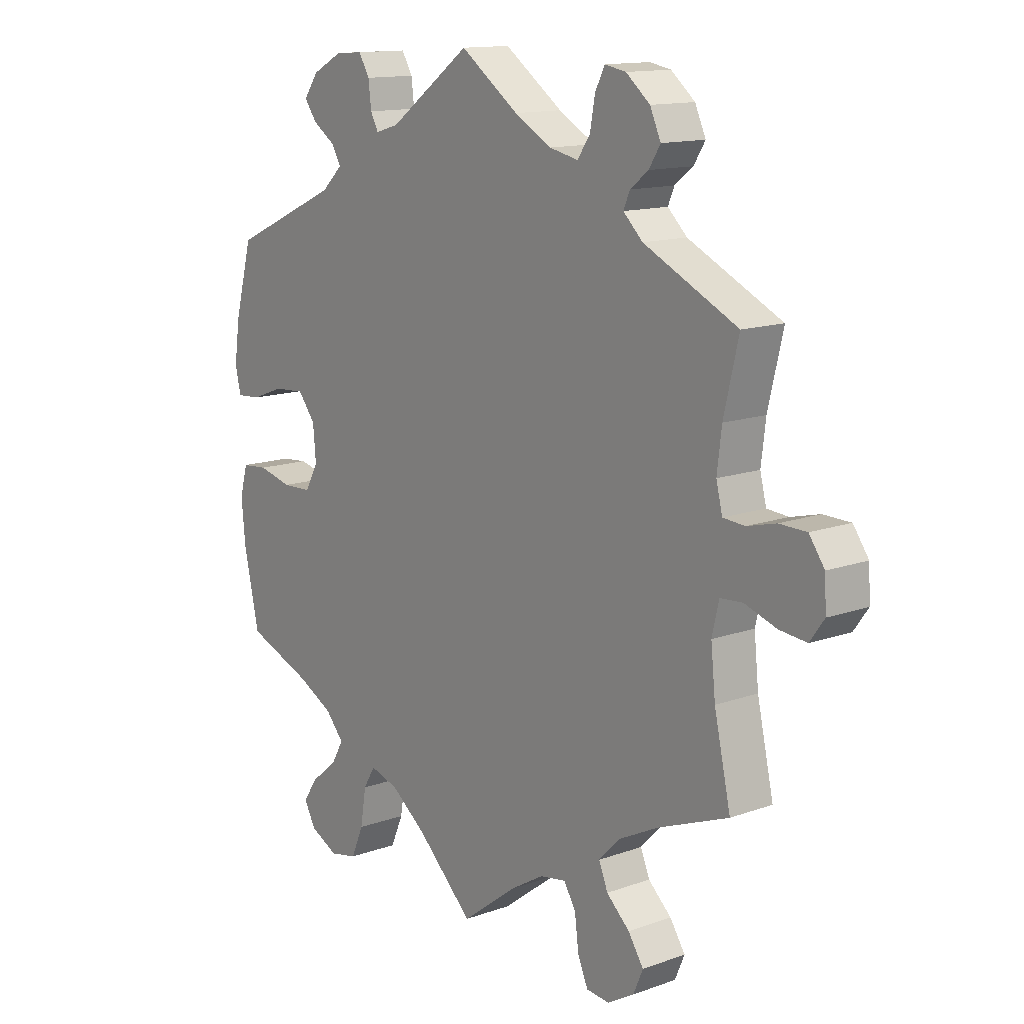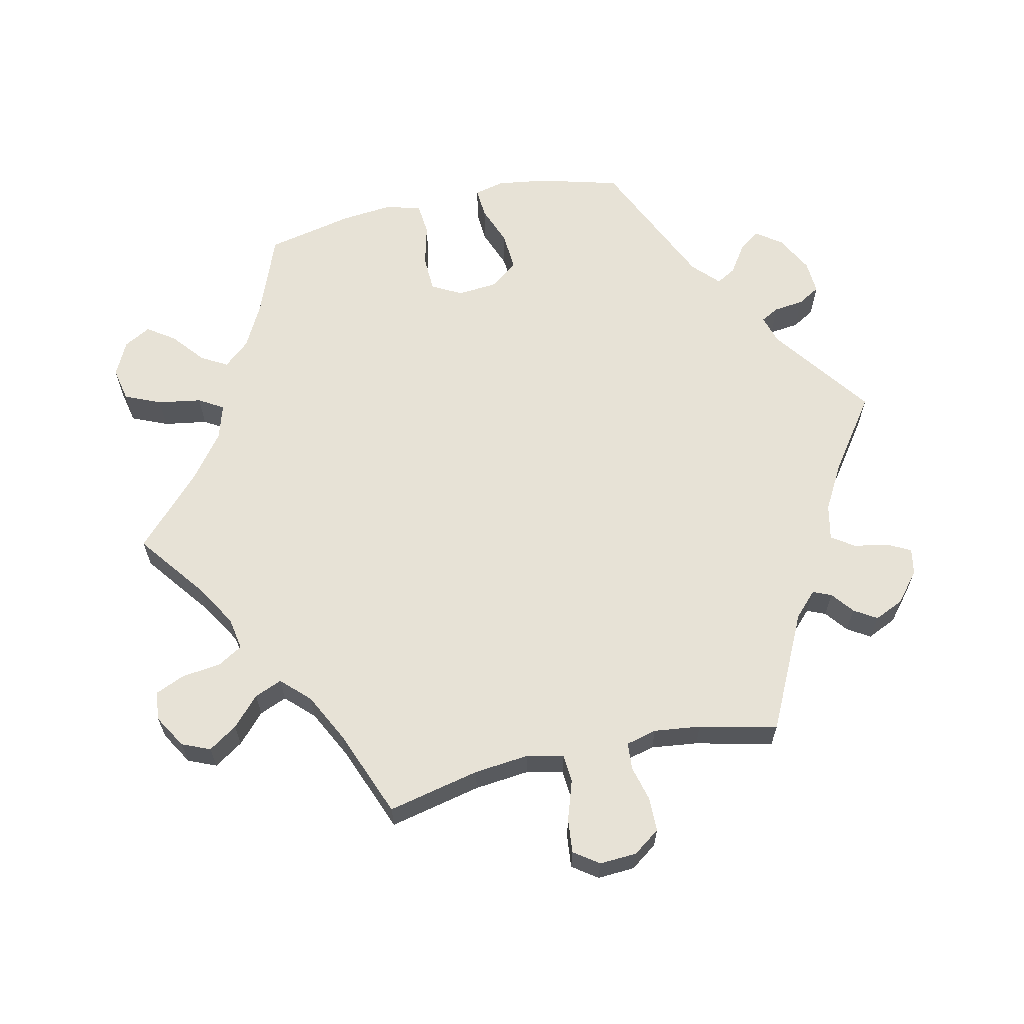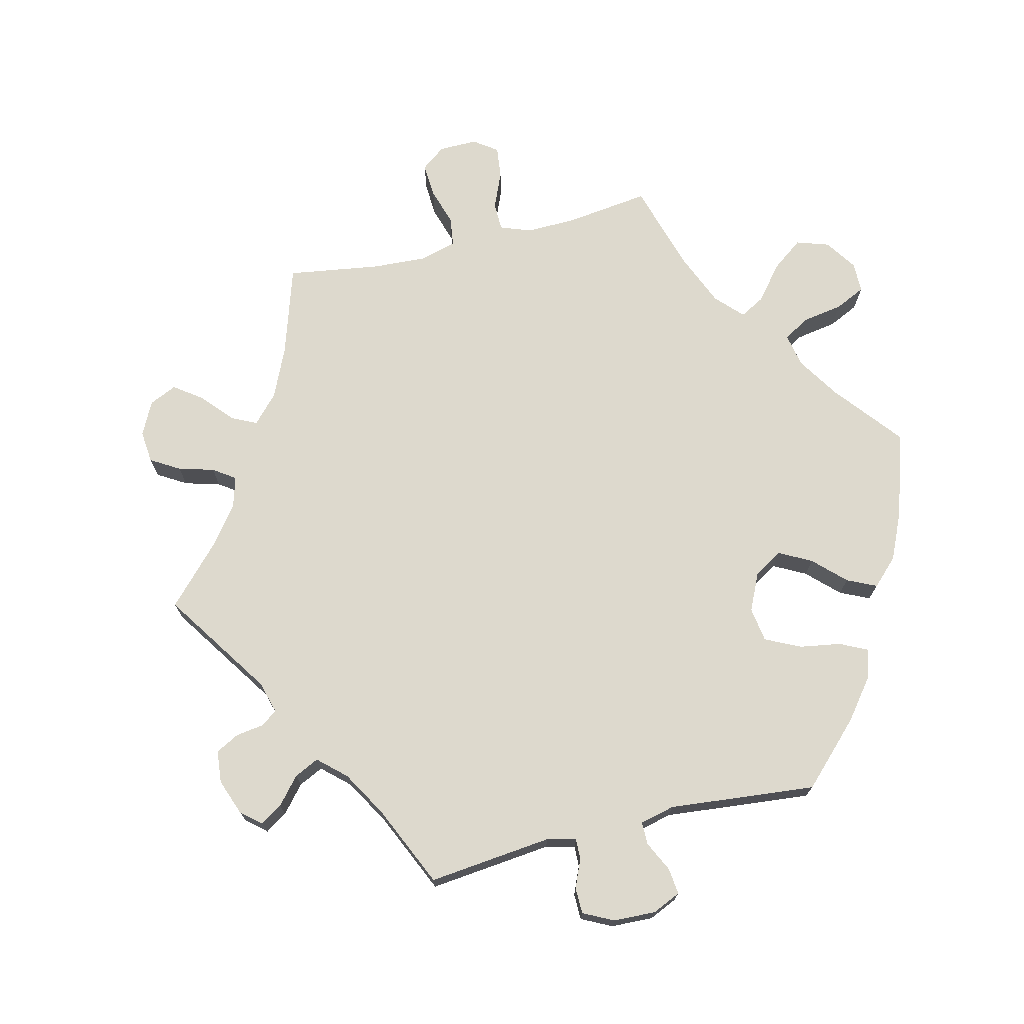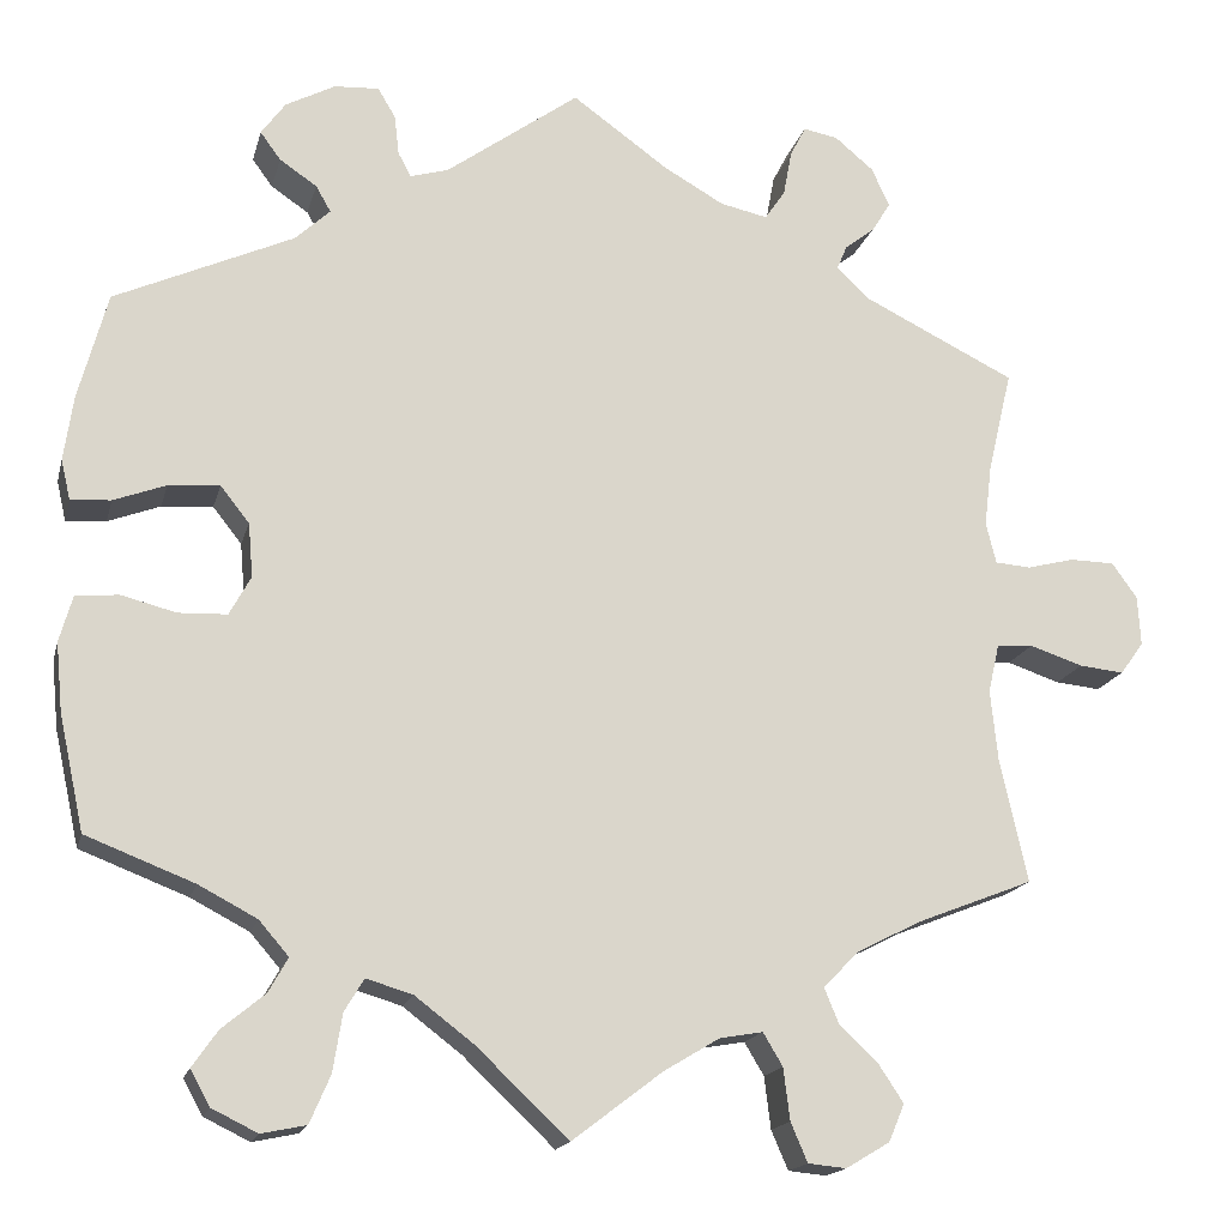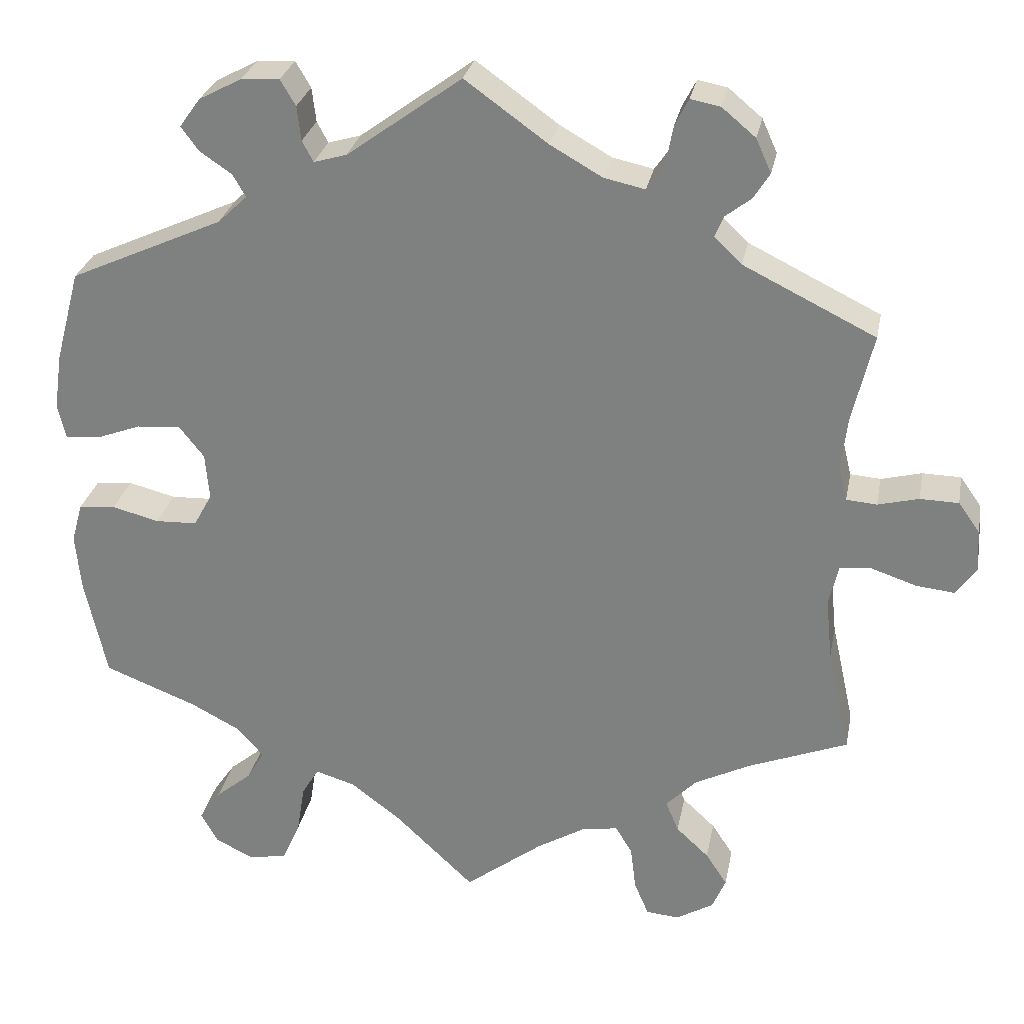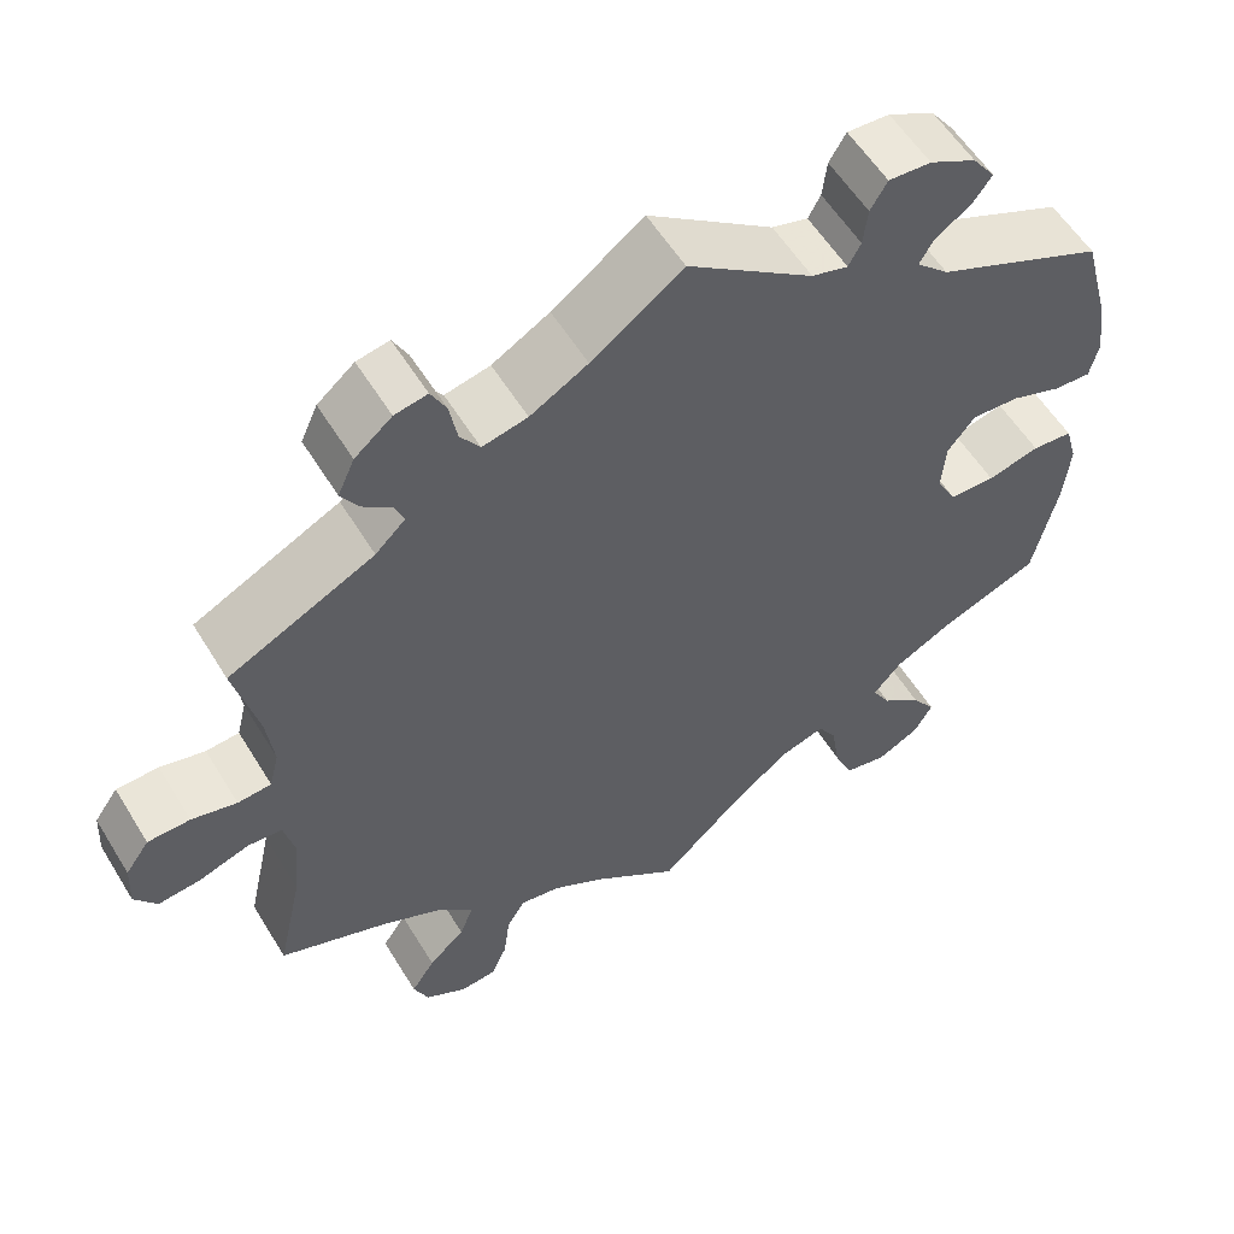
<metadata>
{"format":"obj","ext":"obj","renderer":"f3d","projection":"perspective","resolution":1024,"background":"white","views":[{"elev":13.5,"azim":-128.9,"up":"+Z"},{"elev":63.1,"azim":-102.6,"up":"+Y"},{"elev":71.9,"azim":16.3,"up":"+Y"},{"elev":-16.8,"azim":166.5,"up":"+Z"},{"elev":28.1,"azim":-169.1,"up":"+Z"},{"elev":57.0,"azim":-31.2,"up":"+Z"}]}
</metadata>
<code>
v -0.472 0.07 -0.157
v -0.464 0.07 -0.079
v -0.476 0.07 -0.027
v -0.515 0.07 -0.024
v -0.572 0.07 -0.043
v -0.62 0.07 -0.048
v -0.645 0.07 -0.013
v -0.642 0.07 0.04
v -0.615 0.07 0.078
v -0.567 0.07 0.079
v -0.516 0.07 0.066
v -0.478 0.07 0.069
v -0.467 0.07 0.113
v -0.475 0.07 0.179
v -0.501 0.07 0.289
v -0.336 0.07 0.37
v -0.302 0.07 0.403
v -0.313 0.07 0.429
v -0.345 0.07 0.454
v -0.365 0.07 0.486
v -0.346 0.07 0.528
v -0.304 0.07 0.563
v -0.267 0.07 0.57
v -0.25 0.07 0.537
v -0.241 0.07 0.488
v -0.219 0.07 0.456
v -0.168 0.07 0.467
v -0.103 0.07 0.504
v 0 0.07 0.578
v 0.143 0.07 0.474
v 0.184 0.07 0.462
v 0.198 0.07 0.488
v 0.203 0.07 0.531
v 0.222 0.07 0.563
v 0.27 0.07 0.56
v 0.323 0.07 0.532
v 0.349 0.07 0.496
v 0.327 0.07 0.466
v 0.287 0.07 0.439
v 0.271 0.07 0.411
v 0.308 0.07 0.376
v 0.5 0.07 0.289
v 0.531 0.07 0.174
v 0.541 0.07 0.104
v 0.531 0.07 0.061
v 0.488 0.07 0.064
v 0.432 0.07 0.085
v 0.377 0.07 0.089
v 0.346 0.07 0.05
v 0.341 0.07 -0.008
v 0.364 0.07 -0.05
v 0.416 0.07 -0.052
v 0.475 0.07 -0.037
v 0.521 0.07 -0.041
v 0.535 0.07 -0.091
v 0.528 0.07 -0.164
v 0.501 0.07 -0.288
v 0.385 0.07 -0.333
v 0.322 0.07 -0.366
v 0.29 0.07 -0.403
v 0.311 0.07 -0.44
v 0.357 0.07 -0.478
v 0.384 0.07 -0.517
v 0.363 0.07 -0.555
v 0.314 0.07 -0.579
v 0.266 0.07 -0.569
v 0.244 0.07 -0.518
v 0.234 0.07 -0.456
v 0.213 0.07 -0.421
v 0.163 0.07 -0.436
v 0.1 0.07 -0.484
v 0.001 0.07 -0.578
v -0.096 0.07 -0.504
v -0.156 0.07 -0.468
v -0.202 0.07 -0.46
v -0.223 0.07 -0.495
v -0.23 0.07 -0.551
v -0.248 0.07 -0.593
v -0.289 0.07 -0.597
v -0.336 0.07 -0.569
v -0.353 0.07 -0.529
v -0.326 0.07 -0.488
v -0.285 0.07 -0.45
v -0.269 0.07 -0.411
v -0.307 0.07 -0.372
v -0.376 0.07 -0.337
v -0.501 0.07 -0.288
v -0.472 0 -0.157
v -0.464 0 -0.079
v -0.476 0 -0.027
v -0.515 0 -0.024
v -0.572 0 -0.043
v -0.62 0 -0.048
v -0.645 0 -0.013
v -0.642 0 0.04
v -0.615 0 0.078
v -0.567 0 0.079
v -0.516 0 0.066
v -0.478 0 0.069
v -0.467 0 0.113
v -0.475 0 0.179
v -0.501 0 0.289
v -0.336 0 0.37
v -0.302 0 0.403
v -0.313 0 0.429
v -0.345 0 0.454
v -0.365 0 0.486
v -0.346 0 0.528
v -0.304 0 0.563
v -0.267 0 0.57
v -0.25 0 0.537
v -0.241 0 0.488
v -0.219 0 0.456
v -0.168 0 0.467
v -0.103 0 0.504
v 0 0 0.578
v 0.143 0 0.474
v 0.184 0 0.462
v 0.198 0 0.488
v 0.203 0 0.531
v 0.222 0 0.563
v 0.27 0 0.56
v 0.323 0 0.532
v 0.349 0 0.496
v 0.327 0 0.466
v 0.287 0 0.439
v 0.271 0 0.411
v 0.308 0 0.376
v 0.5 0 0.289
v 0.531 0 0.174
v 0.541 0 0.104
v 0.531 0 0.061
v 0.488 0 0.064
v 0.432 0 0.085
v 0.377 0 0.089
v 0.346 0 0.05
v 0.341 0 -0.008
v 0.364 0 -0.05
v 0.416 0 -0.052
v 0.475 0 -0.037
v 0.521 0 -0.041
v 0.535 0 -0.091
v 0.528 0 -0.164
v 0.501 0 -0.288
v 0.385 0 -0.333
v 0.322 0 -0.366
v 0.29 0 -0.403
v 0.311 0 -0.44
v 0.357 0 -0.478
v 0.384 0 -0.517
v 0.363 0 -0.555
v 0.314 0 -0.579
v 0.266 0 -0.569
v 0.244 0 -0.518
v 0.234 0 -0.456
v 0.213 0 -0.421
v 0.163 0 -0.436
v 0.1 0 -0.484
v 0.001 0 -0.578
v -0.096 0 -0.504
v -0.156 0 -0.468
v -0.202 0 -0.46
v -0.223 0 -0.495
v -0.23 0 -0.551
v -0.248 0 -0.593
v -0.289 0 -0.597
v -0.336 0 -0.569
v -0.353 0 -0.529
v -0.326 0 -0.488
v -0.285 0 -0.45
v -0.269 0 -0.411
v -0.307 0 -0.372
v -0.376 0 -0.337
v -0.501 0 -0.288
f 86 87 1
f 85 86 1 2
f 84 85 2 3
f 80 81 82 83
f 78 79 80 83
f 76 77 78 83
f 75 76 83 84
f 74 75 84 3
f 71 72 73
f 70 71 73 74
f 69 70 74 3
f 65 66 67 68
f 65 68 69
f 64 65 69
f 61 62 63 64
f 60 61 64 69
f 59 60 69 3
f 55 56 57 58
f 55 58 59 3
f 52 53 54 55
f 51 52 55 3
f 44 45 46 47
f 44 47 48
f 41 42 43 44
f 40 41 44 48
f 36 37 38 39
f 36 39 40
f 35 36 40
f 32 33 34 35
f 31 32 35 40
f 30 31 40 48
f 28 29 30 48
f 22 23 24 25
f 22 25 26
f 21 22 26
f 18 19 20 21
f 17 18 21 26
f 16 17 26 27
f 14 15 16
f 13 14 16 27
f 8 9 10 11
f 8 11 12
f 7 8 12
f 4 5 6 7
f 4 7 12
f 50 51 3 4
f 49 50 4 12
f 27 28 48 49
f 12 13 27 49
f 88 174 173
f 89 88 173 172
f 90 89 172 171
f 170 169 168 167
f 170 167 166 165
f 170 165 164 163
f 171 170 163 162
f 90 171 162 161
f 160 159 158
f 161 160 158 157
f 90 161 157 156
f 155 154 153 152
f 156 155 152
f 156 152 151
f 151 150 149 148
f 156 151 148 147
f 90 156 147 146
f 145 144 143 142
f 90 146 145 142
f 142 141 140 139
f 90 142 139 138
f 134 133 132 131
f 135 134 131
f 131 130 129 128
f 135 131 128 127
f 126 125 124 123
f 127 126 123
f 127 123 122
f 122 121 120 119
f 127 122 119 118
f 135 127 118 117
f 135 117 116 115
f 112 111 110 109
f 113 112 109
f 113 109 108
f 108 107 106 105
f 113 108 105 104
f 114 113 104 103
f 103 102 101
f 114 103 101 100
f 98 97 96 95
f 99 98 95
f 99 95 94
f 94 93 92 91
f 99 94 91
f 91 90 138 137
f 99 91 137 136
f 136 135 115 114
f 136 114 100 99
f 1 88 89 2
f 2 89 90 3
f 3 90 91 4
f 4 91 92 5
f 5 92 93 6
f 6 93 94 7
f 7 94 95 8
f 8 95 96 9
f 9 96 97 10
f 10 97 98 11
f 11 98 99 12
f 12 99 100 13
f 13 100 101 14
f 14 101 102 15
f 15 102 103 16
f 16 103 104 17
f 17 104 105 18
f 18 105 106 19
f 19 106 107 20
f 20 107 108 21
f 21 108 109 22
f 22 109 110 23
f 23 110 111 24
f 24 111 112 25
f 25 112 113 26
f 26 113 114 27
f 27 114 115 28
f 28 115 116 29
f 29 116 117 30
f 30 117 118 31
f 31 118 119 32
f 32 119 120 33
f 33 120 121 34
f 34 121 122 35
f 35 122 123 36
f 36 123 124 37
f 37 124 125 38
f 38 125 126 39
f 39 126 127 40
f 40 127 128 41
f 41 128 129 42
f 42 129 130 43
f 43 130 131 44
f 44 131 132 45
f 45 132 133 46
f 46 133 134 47
f 47 134 135 48
f 48 135 136 49
f 49 136 137 50
f 50 137 138 51
f 51 138 139 52
f 52 139 140 53
f 53 140 141 54
f 54 141 142 55
f 55 142 143 56
f 56 143 144 57
f 57 144 145 58
f 58 145 146 59
f 59 146 147 60
f 60 147 148 61
f 61 148 149 62
f 62 149 150 63
f 63 150 151 64
f 64 151 152 65
f 65 152 153 66
f 66 153 154 67
f 67 154 155 68
f 68 155 156 69
f 69 156 157 70
f 70 157 158 71
f 71 158 159 72
f 72 159 160 73
f 73 160 161 74
f 74 161 162 75
f 75 162 163 76
f 76 163 164 77
f 77 164 165 78
f 78 165 166 79
f 79 166 167 80
f 80 167 168 81
f 81 168 169 82
f 82 169 170 83
f 83 170 171 84
f 84 171 172 85
f 85 172 173 86
f 86 173 174 87
f 87 174 88 1

</code>
